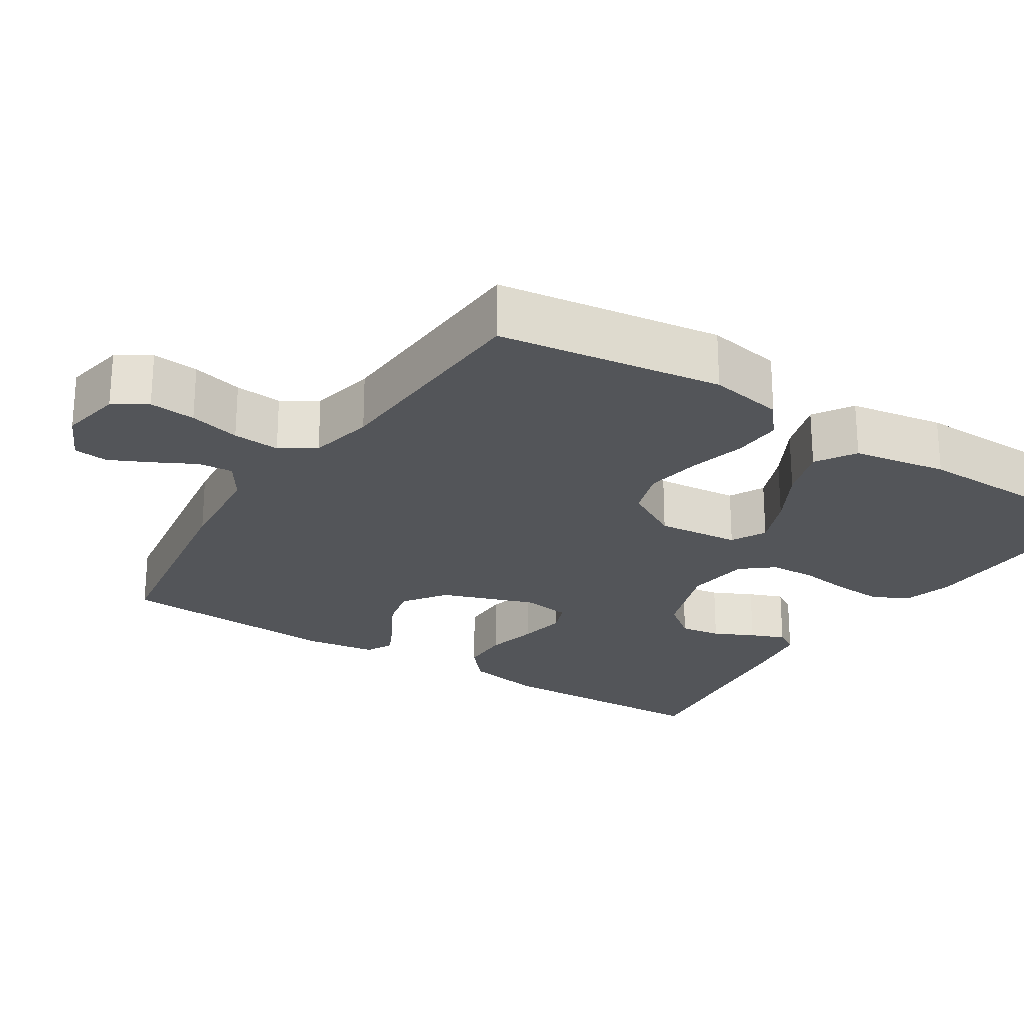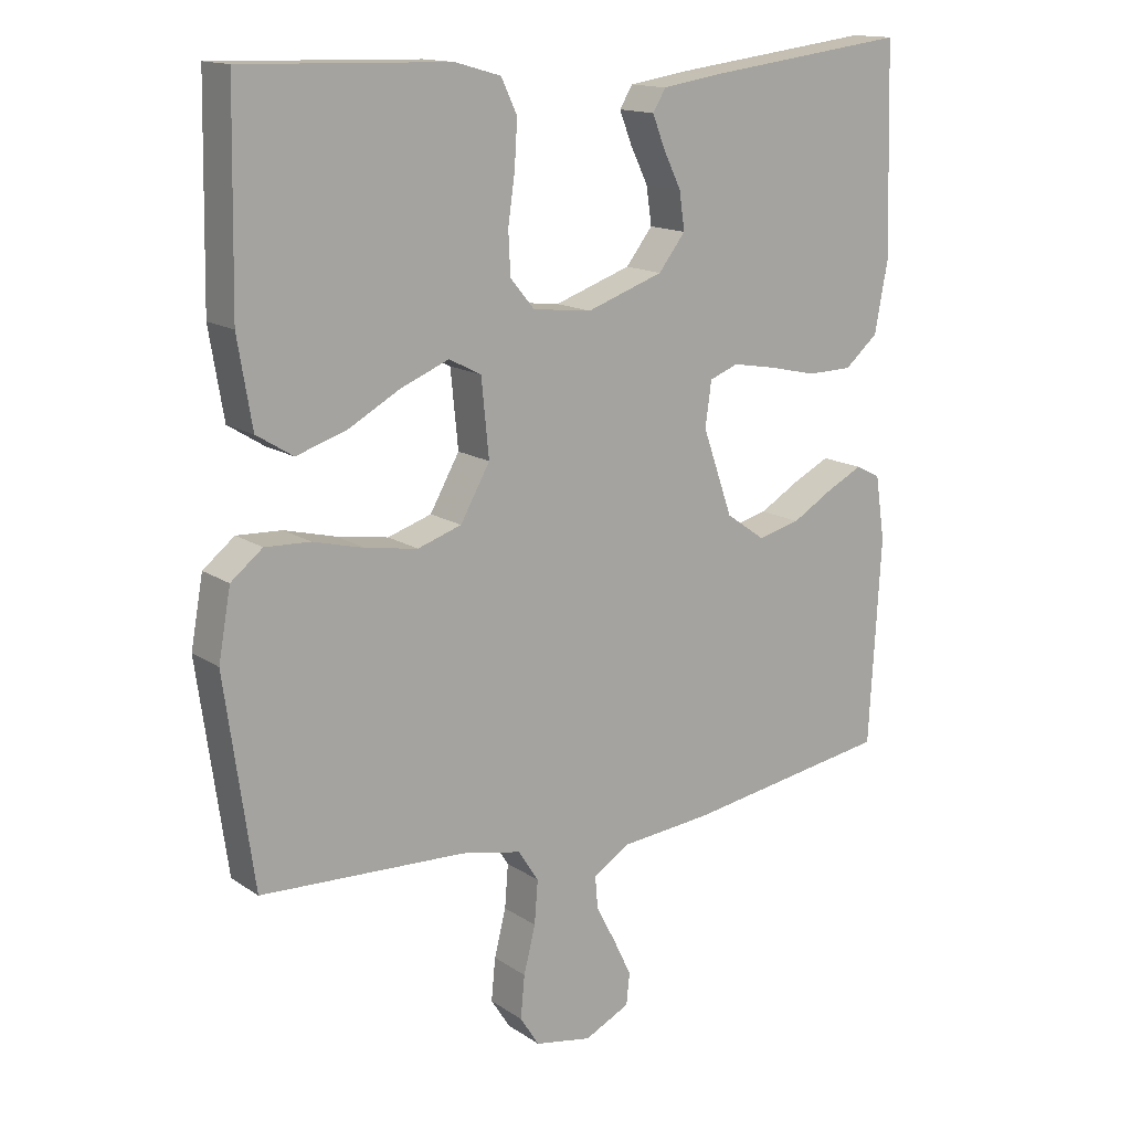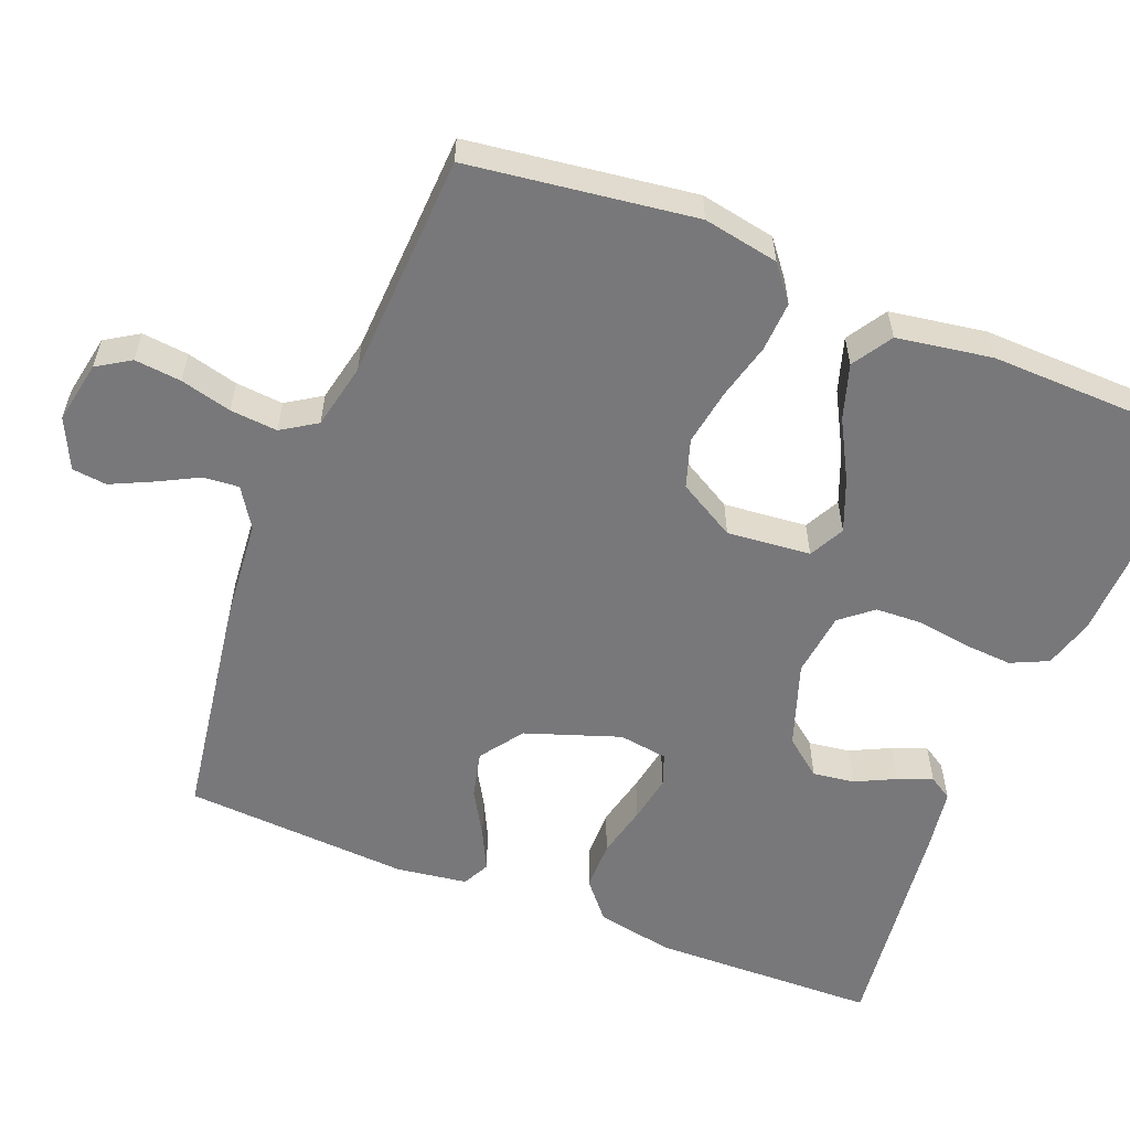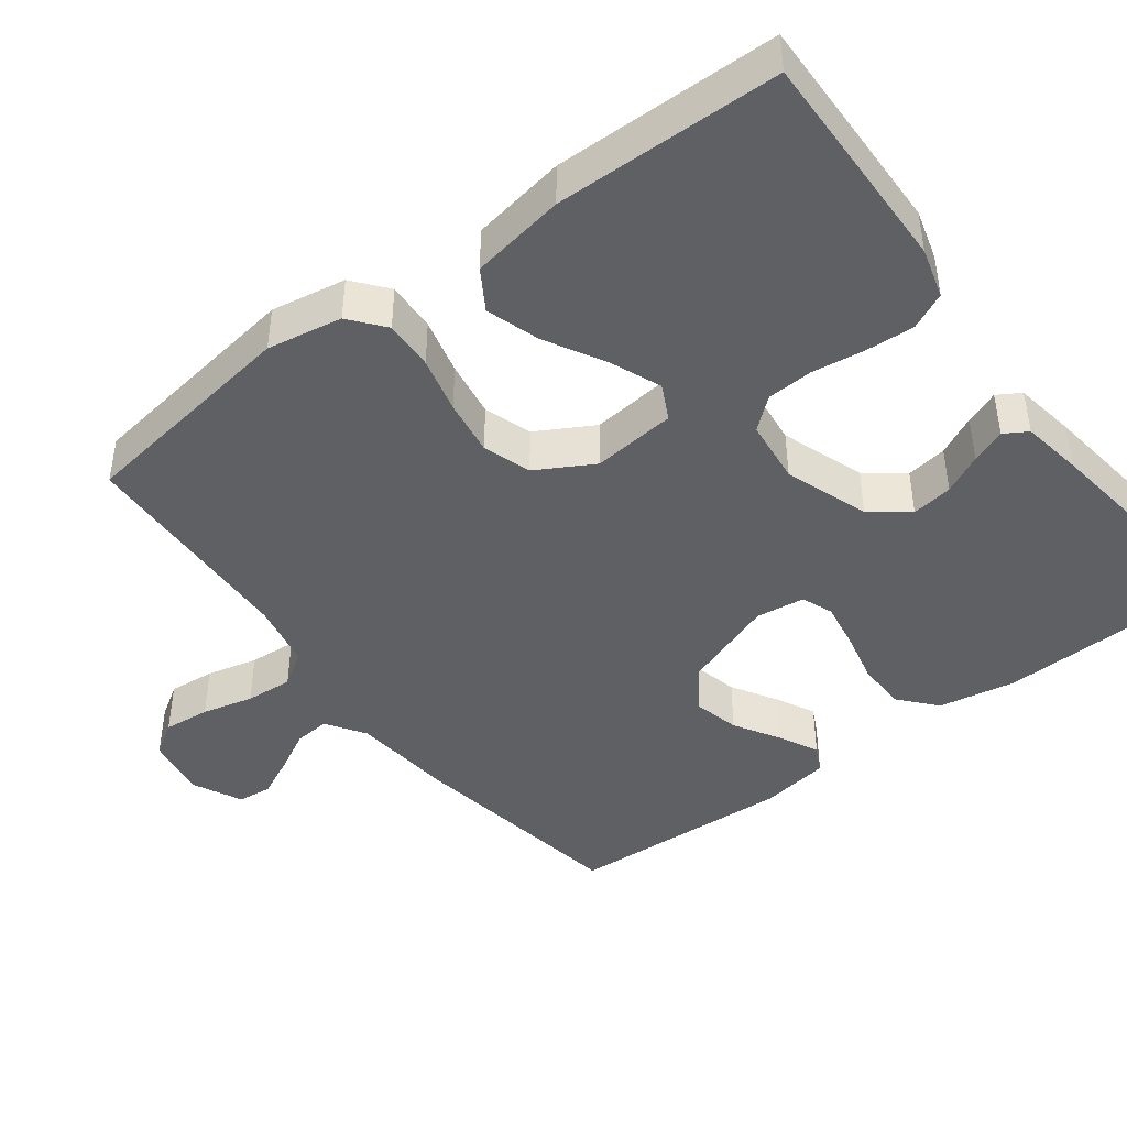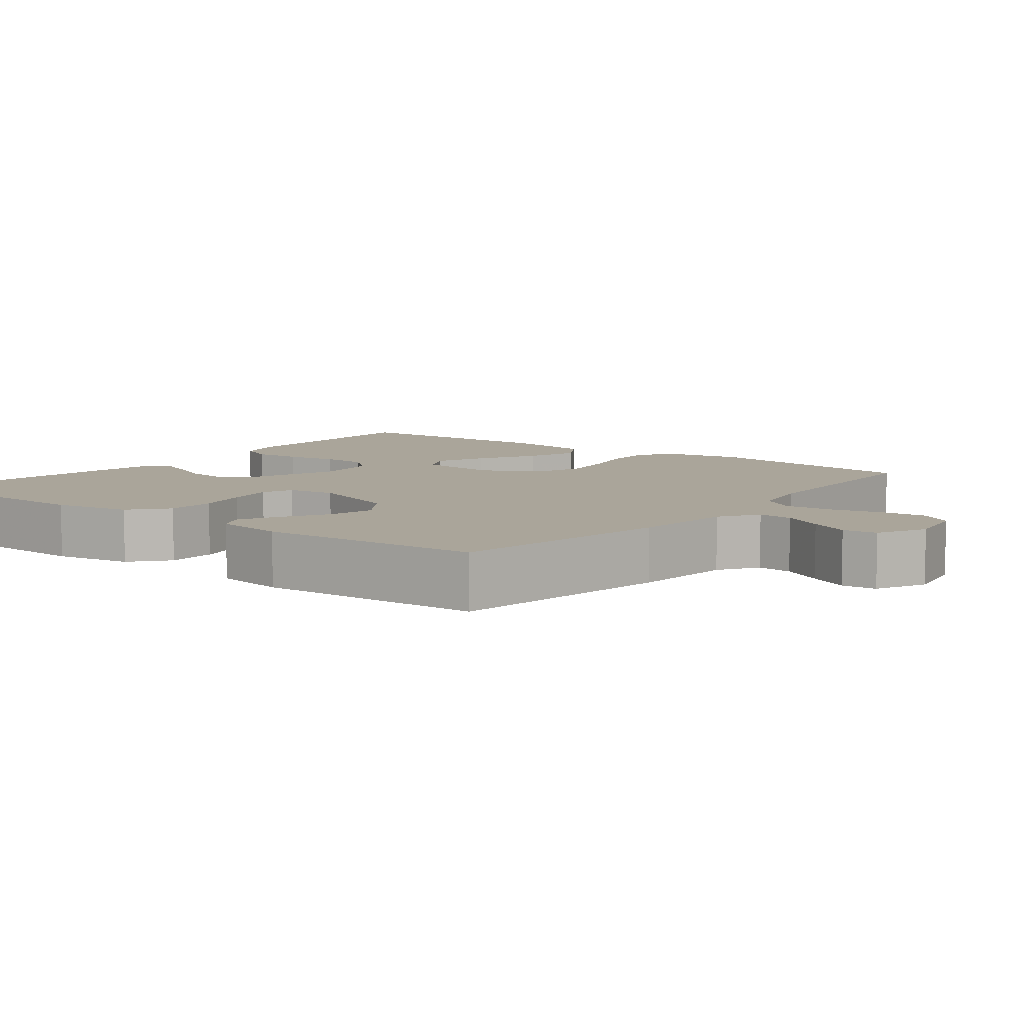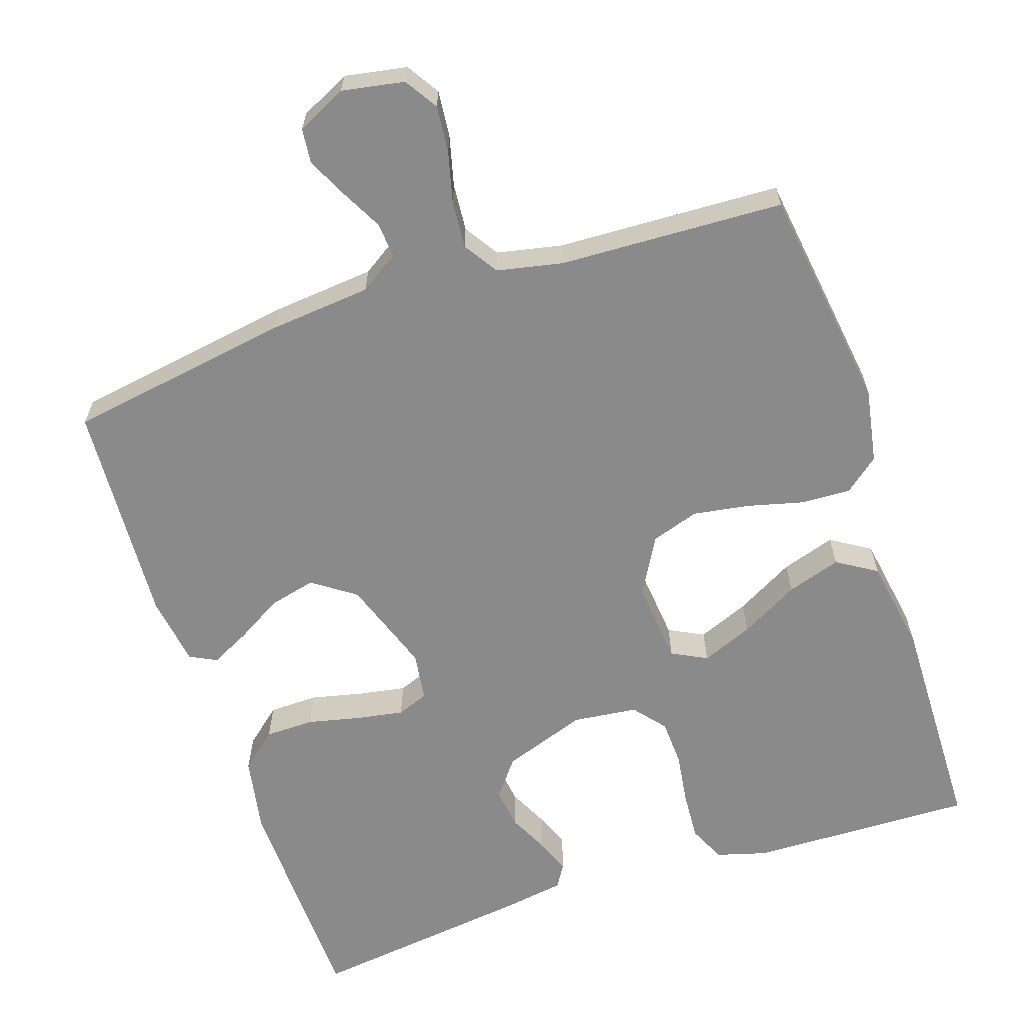
<metadata>
{"format":"obj","ext":"obj","renderer":"f3d","projection":"perspective","resolution":1024,"background":"white","views":[{"elev":-24.1,"azim":-122.8,"up":"+Y"},{"elev":14.8,"azim":-35.6,"up":"+Z"},{"elev":-57.5,"azim":-112.0,"up":"+Y"},{"elev":-44.0,"azim":-52.8,"up":"+Y"},{"elev":7.7,"azim":127.9,"up":"+Y"},{"elev":-63.6,"azim":-161.6,"up":"+Y"}]}
</metadata>
<code>
v -0.5 0.07 0.5
v -0.2 0.07 0.492
v -0.133 0.07 0.473
v -0.11 0.07 0.424
v -0.114 0.07 0.359
v -0.124 0.07 0.289
v -0.121 0.07 0.227
v -0.086 0.07 0.185
v 0 0.07 0.175
v 0.112 0.07 0.214
v 0.151 0.07 0.264
v 0.143 0.07 0.319
v 0.117 0.07 0.372
v 0.099 0.07 0.418
v 0.118 0.07 0.449
v 0.2 0.07 0.462
v 0.5 0.07 0.5
v 0.509 0.07 0.2
v 0.49 0.07 0.097
v 0.441 0.07 0.055
v 0.375 0.07 0.054
v 0.305 0.07 0.07
v 0.242 0.07 0.081
v 0.2 0.07 0.065
v 0.191 0.07 0
v 0.235 0.07 -0.125
v 0.292 0.07 -0.165
v 0.354 0.07 -0.15
v 0.415 0.07 -0.114
v 0.467 0.07 -0.088
v 0.503 0.07 -0.106
v 0.517 0.07 -0.2
v 0.5 0.07 -0.5
v 0.2 0.07 -0.548
v 0.064 0.07 -0.561
v 0.012 0.07 -0.595
v 0.016 0.07 -0.642
v 0.045 0.07 -0.697
v 0.071 0.07 -0.751
v 0.066 0.07 -0.797
v 0 0.07 -0.829
v -0.083 0.07 -0.814
v -0.111 0.07 -0.77
v -0.105 0.07 -0.708
v -0.088 0.07 -0.64
v -0.083 0.07 -0.577
v -0.113 0.07 -0.531
v -0.2 0.07 -0.513
v -0.5 0.07 -0.5
v -0.542 0.07 -0.2
v -0.524 0.07 -0.1
v -0.478 0.07 -0.063
v -0.412 0.07 -0.066
v -0.337 0.07 -0.085
v -0.262 0.07 -0.097
v -0.198 0.07 -0.076
v -0.155 0.07 0
v -0.166 0.07 0.111
v -0.213 0.07 0.135
v -0.282 0.07 0.107
v -0.36 0.07 0.064
v -0.432 0.07 0.041
v -0.485 0.07 0.074
v -0.506 0.07 0.2
v -0.5 0 0.5
v -0.2 0 0.492
v -0.133 0 0.473
v -0.11 0 0.424
v -0.114 0 0.359
v -0.124 0 0.289
v -0.121 0 0.227
v -0.086 0 0.185
v 0 0 0.175
v 0.112 0 0.214
v 0.151 0 0.264
v 0.143 0 0.319
v 0.117 0 0.372
v 0.099 0 0.418
v 0.118 0 0.449
v 0.2 0 0.462
v 0.5 0 0.5
v 0.509 0 0.2
v 0.49 0 0.097
v 0.441 0 0.055
v 0.375 0 0.054
v 0.305 0 0.07
v 0.242 0 0.081
v 0.2 0 0.065
v 0.191 0 0
v 0.235 0 -0.125
v 0.292 0 -0.165
v 0.354 0 -0.15
v 0.415 0 -0.114
v 0.467 0 -0.088
v 0.503 0 -0.106
v 0.517 0 -0.2
v 0.5 0 -0.5
v 0.2 0 -0.548
v 0.064 0 -0.561
v 0.012 0 -0.595
v 0.016 0 -0.642
v 0.045 0 -0.697
v 0.071 0 -0.751
v 0.066 0 -0.797
v 0 0 -0.829
v -0.083 0 -0.814
v -0.111 0 -0.77
v -0.105 0 -0.708
v -0.088 0 -0.64
v -0.083 0 -0.577
v -0.113 0 -0.531
v -0.2 0 -0.513
v -0.5 0 -0.5
v -0.542 0 -0.2
v -0.524 0 -0.1
v -0.478 0 -0.063
v -0.412 0 -0.066
v -0.337 0 -0.085
v -0.262 0 -0.097
v -0.198 0 -0.076
v -0.155 0 0
v -0.166 0 0.111
v -0.213 0 0.135
v -0.282 0 0.107
v -0.36 0 0.064
v -0.432 0 0.041
v -0.485 0 0.074
v -0.506 0 0.2
f 60 61 62 63
f 59 60 63 64
f 51 52 53 54
f 51 54 55
f 48 49 50 51
f 47 48 51 55
f 46 47 55 56
f 42 43 44 45
f 42 45 46
f 41 42 46
f 37 38 39 40
f 37 40 41 46
f 32 33 34 35
f 32 35 36
f 31 32 36
f 28 29 30 31
f 28 31 36
f 27 28 36
f 26 27 36
f 25 26 36
f 24 25 36
f 19 20 21 22
f 19 22 23
f 18 19 23
f 17 18 23 24
f 15 16 17 24
f 12 13 14 15
f 3 4 5 6
f 3 6 7
f 2 3 7
f 59 64 1 2
f 58 59 2 7
f 57 58 7 8
f 37 46 56 57
f 36 37 57 8
f 24 36 8 9
f 12 15 24
f 11 12 24
f 10 11 24
f 9 10 24
f 127 126 125 124
f 128 127 124 123
f 118 117 116 115
f 119 118 115
f 115 114 113 112
f 119 115 112 111
f 120 119 111 110
f 109 108 107 106
f 110 109 106
f 110 106 105
f 104 103 102 101
f 110 105 104 101
f 99 98 97 96
f 100 99 96
f 100 96 95
f 95 94 93 92
f 100 95 92
f 100 92 91
f 100 91 90
f 100 90 89
f 100 89 88
f 86 85 84 83
f 87 86 83
f 87 83 82
f 88 87 82 81
f 88 81 80 79
f 79 78 77 76
f 70 69 68 67
f 71 70 67
f 71 67 66
f 66 65 128 123
f 71 66 123 122
f 72 71 122 121
f 121 120 110 101
f 72 121 101 100
f 73 72 100 88
f 88 79 76
f 88 76 75
f 88 75 74
f 88 74 73
f 1 65 66 2
f 2 66 67 3
f 3 67 68 4
f 4 68 69 5
f 5 69 70 6
f 6 70 71 7
f 7 71 72 8
f 8 72 73 9
f 9 73 74 10
f 10 74 75 11
f 11 75 76 12
f 12 76 77 13
f 13 77 78 14
f 14 78 79 15
f 15 79 80 16
f 16 80 81 17
f 17 81 82 18
f 18 82 83 19
f 19 83 84 20
f 20 84 85 21
f 21 85 86 22
f 22 86 87 23
f 23 87 88 24
f 24 88 89 25
f 25 89 90 26
f 26 90 91 27
f 27 91 92 28
f 28 92 93 29
f 29 93 94 30
f 30 94 95 31
f 31 95 96 32
f 32 96 97 33
f 33 97 98 34
f 34 98 99 35
f 35 99 100 36
f 36 100 101 37
f 37 101 102 38
f 38 102 103 39
f 39 103 104 40
f 40 104 105 41
f 41 105 106 42
f 42 106 107 43
f 43 107 108 44
f 44 108 109 45
f 45 109 110 46
f 46 110 111 47
f 47 111 112 48
f 48 112 113 49
f 49 113 114 50
f 50 114 115 51
f 51 115 116 52
f 52 116 117 53
f 53 117 118 54
f 54 118 119 55
f 55 119 120 56
f 56 120 121 57
f 57 121 122 58
f 58 122 123 59
f 59 123 124 60
f 60 124 125 61
f 61 125 126 62
f 62 126 127 63
f 63 127 128 64
f 64 128 65 1

</code>
